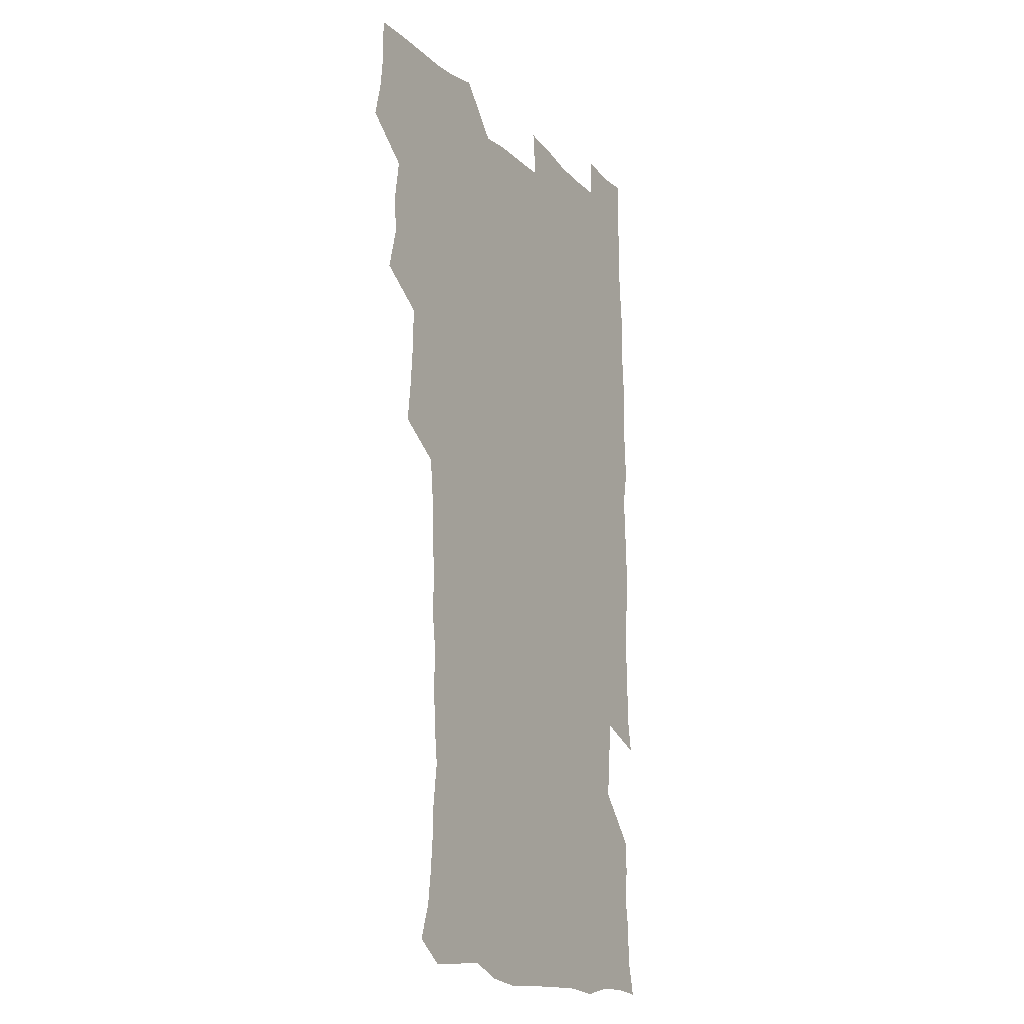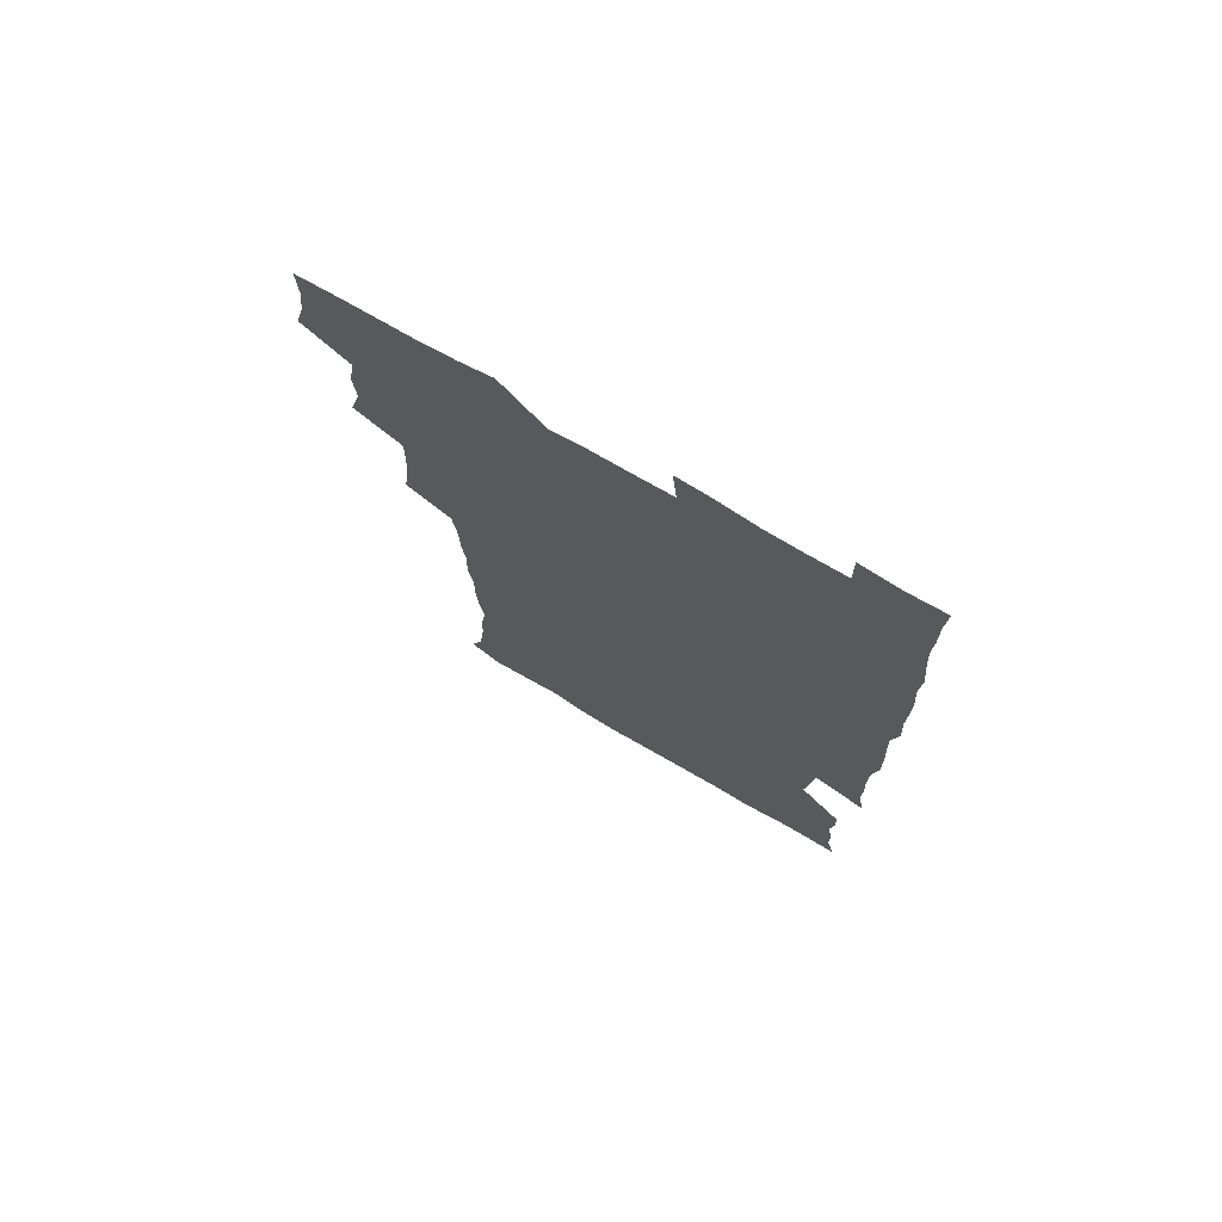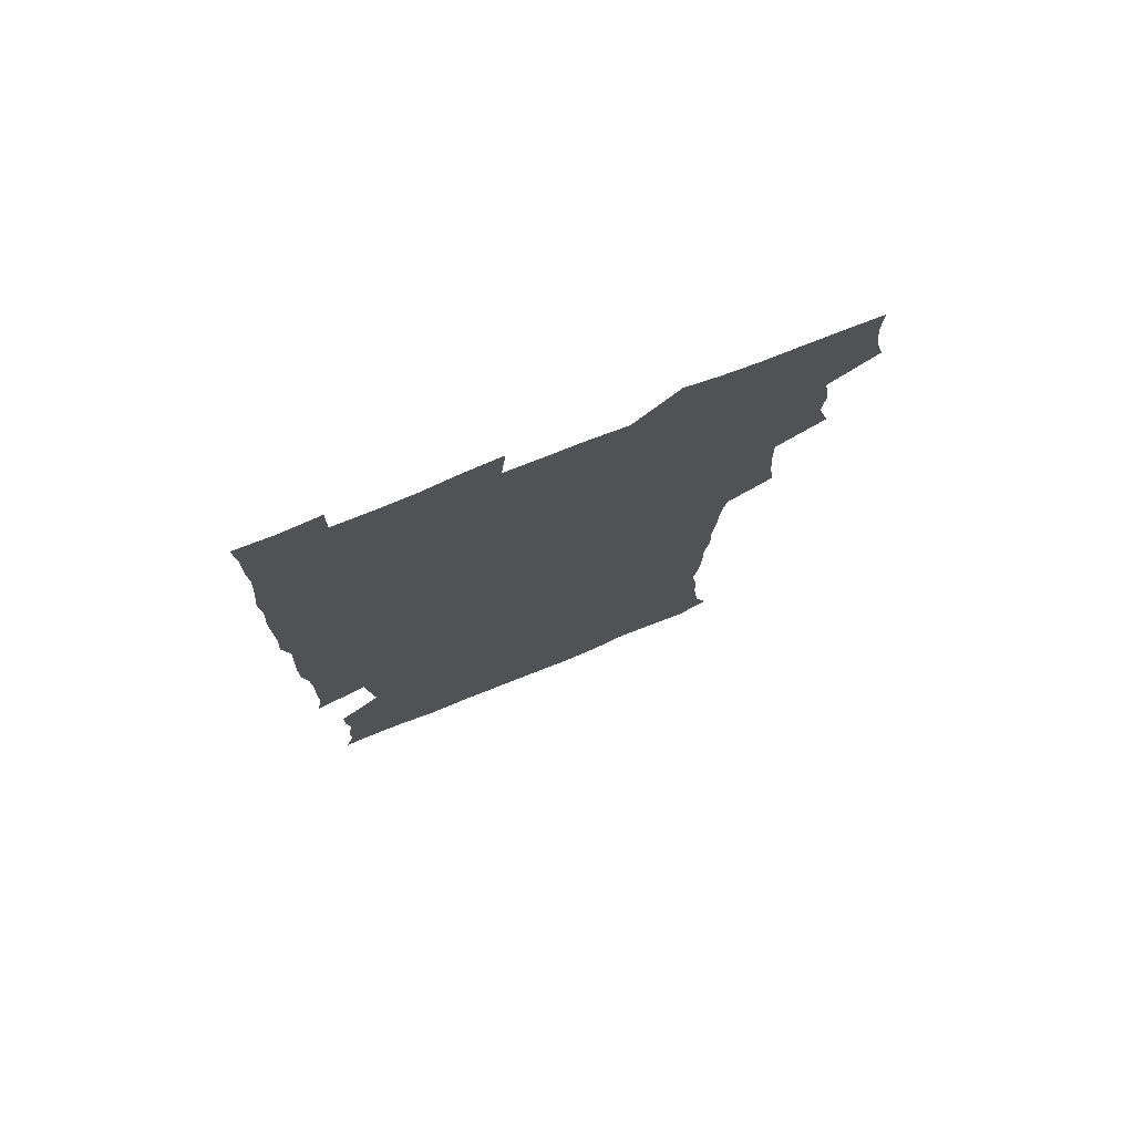
<metadata>
{"format":"obj","ext":"obj","renderer":"f3d","projection":"perspective","resolution":1024,"background":"white","views":[{"elev":-16.6,"azim":-60.7,"up":"+Y"},{"elev":75.0,"azim":30.0,"up":"+Y"},{"elev":77.2,"azim":158.3,"up":"+Y"}]}
</metadata>
<code>
v 476 524.8 0
v 479.6 540.1 0
v 481.2 555 0
v 480.8 570.1 0
v 489 460.3 0
v 493.4 477.6 0
v 492.2 492.8 0
v 494.9 509.5 0
v 495.5 524.8 0
v 497.6 539.8 0
v 497 554.7 0
v 495.8 570.8 0
v 505 397.5 0
v 506.9 413.9 0
v 508.1 430.2 0
v 508.5 447.1 0
v 509.8 463.7 0
v 510.7 479.5 0
v 511.2 494.9 0
v 510.5 509.7 0
v 513.6 525.2 0
v 512.9 539.8 0
v 512.1 554.7 0
v 510.8 570.9 0
v 520.8 187.2 0
v 525.4 200.4 0
v 527.1 212.7 0
v 528.3 226.2 0
v 528.6 239.8 0
v 530.9 257.7 0
v 529.2 272.4 0
v 528.3 288.2 0
v 528.5 305.4 0
v 526.6 319.8 0
v 527.2 336.6 0
v 525.8 351.9 0
v 525.4 369 0
v 523.7 385.1 0
v 525.1 402.5 0
v 526.5 419.1 0
v 526.3 434.4 0
v 527.4 450.5 0
v 526.8 465.3 0
v 528.2 481 0
v 528.8 495.9 0
v 527.6 510.5 0
v 528.2 525.1 0
v 527.8 539.8 0
v 526.8 554.9 0
v 525.6 570.9 0
v 533.2 178.3 0
v 540.2 193.6 0
v 541.1 205.5 0
v 543 219.6 0
v 546.8 237 0
v 546.3 251.5 0
v 546.6 266.8 0
v 544.7 280.4 0
v 544.3 295.7 0
v 544.7 312.3 0
v 544.5 328.1 0
v 544.2 343.5 0
v 542.5 357.9 0
v 543.7 375.1 0
v 541.8 389.5 0
v 541.8 405.2 0
v 542.6 421.1 0
v 542.1 436 0
v 542.4 451.2 0
v 543.4 466.7 0
v 542.9 481.2 0
v 543.8 496.2 0
v 544.8 510.6 0
v 544 524.8 0
v 542.5 540.1 0
v 540.9 556.3 0
v 539.7 572.3 0
v 547.3 179.4 0
v 552.9 193.7 0
v 557 209.7 0
v 560.5 227 0
v 561 241.7 0
v 562.2 258 0
v 561.6 272.2 0
v 560.8 286.3 0
v 559.3 300.1 0
v 559.3 315.7 0
v 559.4 331.5 0
v 558.3 345.7 0
v 559 362.3 0
v 558.6 377.2 0
v 557.3 391.4 0
v 557.3 406.8 0
v 557.8 422.2 0
v 558.3 437.6 0
v 558.6 452.7 0
v 558.4 467.2 0
v 558.7 482 0
v 558.8 496.5 0
v 558.9 510.7 0
v 558.3 524.9 0
v 557.4 539.7 0
v 556.3 554.8 0
v 553 575.2 0
v 564.5 180.8 0
v 569 195.9 0
v 573.8 214.7 0
v 575.3 230.6 0
v 575.3 244.7 0
v 575.4 259.5 0
v 574.9 273.5 0
v 574.6 288.4 0
v 573.2 301.7 0
v 574.5 319.4 0
v 573.8 333.5 0
v 572.6 347.2 0
v 573.7 364.4 0
v 572.3 377.8 0
v 573.8 394.6 0
v 573.5 409 0
v 573 423.2 0
v 573.1 438.2 0
v 573.3 453.1 0
v 572.2 467 0
v 573 482.1 0
v 573.4 496.6 0
v 573.1 510.9 0
v 572.3 525.4 0
v 572.5 539.3 0
v 570.7 554.7 0
v 578 175.3 0
v 584.8 197.6 0
v 588 215.3 0
v 588.5 230.4 0
v 588.7 245.3 0
v 588.7 259.9 0
v 589 275.5 0
v 588.2 289.1 0
v 587.8 303.7 0
v 588 319.5 0
v 587.7 334.4 0
v 587.8 349.9 0
v 587.8 365.1 0
v 587.8 380 0
v 587.7 394.6 0
v 587.1 408.3 0
v 587.7 424.2 0
v 587.1 438.1 0
v 587.6 453.4 0
v 587.3 467.7 0
v 587.4 482.1 0
v 587.7 496.5 0
v 587.7 510.9 0
v 587.3 525.4 0
v 586.7 540.1 0
v 585.5 556.3 0
v 594.5 173.2 0
v 598.9 194.8 0
v 602.3 217.8 0
v 602.8 232.6 0
v 602.9 247 0
v 602.6 260.8 0
v 602.6 275.3 0
v 602.5 291 0
v 602.6 306.5 0
v 602.1 320.3 0
v 602.3 336.2 0
v 602.2 351.2 0
v 602.1 365.9 0
v 601.9 380.3 0
v 601.9 395 0
v 601.9 409.8 0
v 602 424.6 0
v 602.3 439.7 0
v 602.1 453.7 0
v 602.2 468.3 0
v 602.2 482.4 0
v 601.8 496.7 0
v 602.2 511 0
v 601.9 525.5 0
v 601.4 540.7 0
v 601 556.2 0
v 612.3 174.1 0
v 614.8 195.5 0
v 616 216.7 0
v 616.3 231.9 0
v 616.3 247.1 0
v 616.1 259.6 0
v 616.5 277.1 0
v 616.3 290.7 0
v 616.2 305.8 0
v 616.1 321.1 0
v 616.3 337.4 0
v 616.2 351.4 0
v 616.1 365.7 0
v 615.9 379.7 0
v 616 394.8 0
v 616 408.8 0
v 616.2 424.4 0
v 616.2 439.2 0
v 616.2 453.5 0
v 616.3 468.2 0
v 616.3 482.5 0
v 616.7 496.8 0
v 616.6 511.1 0
v 616.7 525.4 0
v 616.6 540 0
v 616.2 556.6 0
v 614.4 575.7 0
v 630.2 174.7 0
v 630.3 197.1 0
v 630.1 215.9 0
v 629.9 231.9 0
v 629.9 246.3 0
v 630.1 262.1 0
v 630.1 277 0
v 630.2 291.1 0
v 630.2 305.3 0
v 630.2 319.5 0
v 630 336.4 0
v 630 351.4 0
v 630 365.8 0
v 630.1 381 0
v 630.1 394.8 0
v 630.2 409.5 0
v 630.4 424 0
v 630.3 439.2 0
v 630.5 453.3 0
v 630.3 468.4 0
v 630.5 482.3 0
v 630.7 496.7 0
v 631 511.1 0
v 631.2 525.5 0
v 631.1 540.4 0
v 630.9 555.5 0
v 628.5 574.4 0
v 647.7 175 0
v 645.3 197.4 0
v 644.2 215.4 0
v 643.9 230.4 0
v 643.6 246.2 0
v 644 260.4 0
v 643.7 276.3 0
v 643.7 291.3 0
v 644.1 304.8 0
v 643.9 322.2 0
v 643.9 336.4 0
v 643.9 351 0
v 644.1 365.3 0
v 644.1 380.2 0
v 644.1 394.7 0
v 644 409.7 0
v 644.7 423.3 0
v 644.3 438.9 0
v 644.7 453.2 0
v 644.4 468.2 0
v 644.6 482.5 0
v 645.2 496.7 0
v 645.4 511.1 0
v 645.8 525.4 0
v 646.1 539.6 0
v 645.7 555 0
v 644.6 571.2 0
v 664.8 173.5 0
v 660.3 196.2 0
v 658.3 214.4 0
v 657.8 229.4 0
v 658.4 242.7 0
v 657.3 259.8 0
v 657.5 274.4 0
v 657.8 289.6 0
v 657.9 305.1 0
v 658.1 320 0
v 658.1 334.9 0
v 658.3 349.5 0
v 658.1 364.7 0
v 658.1 379.5 0
v 658.3 394.1 0
v 658.3 408.8 0
v 658.6 423.3 0
v 660.3 436.9 0
v 659.2 452.9 0
v 659.9 467 0
v 659.4 482 0
v 659.3 496.7 0
v 659.2 510.9 0
v 660.7 525.3 0
v 660.4 539.9 0
v 660.4 554.7 0
v 659.9 570.5 0
v 679.6 176.7 0
v 676.4 193 0
v 673 212 0
v 672.4 226.9 0
v 671.5 242.4 0
v 671.4 256.7 0
v 671.4 271.5 0
v 672 287.2 0
v 673.1 302.1 0
v 672.3 318.1 0
v 673.9 331.4 0
v 672.7 347.8 0
v 673 362.5 0
v 673.1 377.4 0
v 674 391.7 0
v 673.3 407.3 0
v 673 422.5 0
v 674 436.9 0
v 673.5 452.3 0
v 674 466.7 0
v 673.7 481.8 0
v 673.9 496.2 0
v 676.4 510.8 0
v 675.8 525.4 0
v 675.1 540.2 0
v 675.2 554.9 0
v 675.2 570.6 0
v 675.1 587.3 0
v 694.1 176.9 0
v 689.6 194.3 0
v 687.7 209.5 0
v 687.5 223.3 0
v 685.9 239.1 0
v 684.7 253.7 0
v 685.5 266 0
v 687 281.9 0
v 688.5 299.2 0
v 687.6 314.8 0
v 687.6 329.9 0
v 687.6 345 0
v 688 359.8 0
v 688.3 374.8 0
v 689.6 389.1 0
v 689.1 404.7 0
v 689 420 0
v 689.9 434.9 0
v 689.3 450.4 0
v 689 465.5 0
v 690.5 479.9 0
v 689.8 495.2 0
v 691.4 509.9 0
v 690.3 525.6 0
v 690.2 540.3 0
v 689.8 554.8 0
v 690.3 569.9 0
v 690.7 585.2 0
v 708.3 175.5 0
v 704.4 191.3 0
v 704.6 204.1 0
v 702.3 219.3 0
v 703.7 231.7 0
v 703.3 245.1 0
v 710.4 290.5 0
v 707.6 307 0
v 707.8 321.9 0
v 707 337.8 0
v 707.3 353.1 0
v 709.4 367.6 0
v 709.1 383 0
v 708.3 399 0
v 707.4 415.3 0
v 710.1 429.9 0
v 709.1 446 0
v 709.3 461.5 0
v 709.1 477.1 0
v 707.9 493 0
v 708.6 508 0
v 707 524.2 0
v 705.8 540.1 0
v 706.1 555.3 0
v 705.8 570.3 0
v 706.4 586.1 0
f 8 9 1
f 1 9 2
f 9 10 2
f 2 10 3
f 10 11 3
f 3 11 4
f 11 12 4
f 16 17 5
f 5 17 6
f 17 18 6
f 6 18 7
f 18 19 7
f 7 19 8
f 19 20 8
f 8 20 9
f 20 21 9
f 9 21 10
f 21 22 10
f 10 22 11
f 22 23 11
f 11 23 12
f 23 24 12
f 38 39 13
f 13 39 14
f 39 40 14
f 14 40 15
f 40 41 15
f 15 41 16
f 41 42 16
f 16 42 17
f 42 43 17
f 17 43 18
f 43 44 18
f 18 44 19
f 44 45 19
f 19 45 20
f 45 46 20
f 20 46 21
f 46 47 21
f 21 47 22
f 47 48 22
f 22 48 23
f 48 49 23
f 23 49 24
f 49 50 24
f 51 52 25
f 25 52 26
f 52 53 26
f 26 53 27
f 53 54 27
f 27 54 28
f 54 55 28
f 28 55 29
f 55 56 29
f 29 56 30
f 56 57 30
f 30 57 31
f 57 58 31
f 31 58 32
f 58 59 32
f 32 59 33
f 59 60 33
f 33 60 34
f 60 61 34
f 34 61 35
f 61 62 35
f 35 62 36
f 62 63 36
f 36 63 37
f 63 64 37
f 37 64 38
f 64 65 38
f 38 65 39
f 65 66 39
f 39 66 40
f 66 67 40
f 40 67 41
f 67 68 41
f 41 68 42
f 68 69 42
f 42 69 43
f 69 70 43
f 43 70 44
f 70 71 44
f 44 71 45
f 71 72 45
f 45 72 46
f 72 73 46
f 46 73 47
f 73 74 47
f 47 74 48
f 74 75 48
f 48 75 49
f 75 76 49
f 49 76 50
f 76 77 50
f 51 78 52
f 78 79 52
f 52 79 53
f 79 80 53
f 53 80 54
f 80 81 54
f 54 81 55
f 81 82 55
f 55 82 56
f 82 83 56
f 56 83 57
f 83 84 57
f 57 84 58
f 84 85 58
f 58 85 59
f 85 86 59
f 59 86 60
f 86 87 60
f 60 87 61
f 87 88 61
f 61 88 62
f 88 89 62
f 62 89 63
f 89 90 63
f 63 90 64
f 90 91 64
f 64 91 65
f 91 92 65
f 65 92 66
f 92 93 66
f 66 93 67
f 93 94 67
f 67 94 68
f 94 95 68
f 68 95 69
f 95 96 69
f 69 96 70
f 96 97 70
f 70 97 71
f 97 98 71
f 71 98 72
f 98 99 72
f 72 99 73
f 99 100 73
f 73 100 74
f 100 101 74
f 74 101 75
f 101 102 75
f 75 102 76
f 102 103 76
f 76 103 77
f 103 104 77
f 78 105 79
f 105 106 79
f 79 106 80
f 106 107 80
f 80 107 81
f 107 108 81
f 81 108 82
f 108 109 82
f 82 109 83
f 109 110 83
f 83 110 84
f 110 111 84
f 84 111 85
f 111 112 85
f 85 112 86
f 112 113 86
f 86 113 87
f 113 114 87
f 87 114 88
f 114 115 88
f 88 115 89
f 115 116 89
f 89 116 90
f 116 117 90
f 90 117 91
f 117 118 91
f 91 118 92
f 118 119 92
f 92 119 93
f 119 120 93
f 93 120 94
f 120 121 94
f 94 121 95
f 121 122 95
f 95 122 96
f 122 123 96
f 96 123 97
f 123 124 97
f 97 124 98
f 124 125 98
f 98 125 99
f 125 126 99
f 99 126 100
f 126 127 100
f 100 127 101
f 127 128 101
f 101 128 102
f 128 129 102
f 102 129 103
f 129 130 103
f 103 130 104
f 105 131 106
f 131 132 106
f 106 132 107
f 132 133 107
f 107 133 108
f 133 134 108
f 108 134 109
f 134 135 109
f 109 135 110
f 135 136 110
f 110 136 111
f 136 137 111
f 111 137 112
f 137 138 112
f 112 138 113
f 138 139 113
f 113 139 114
f 139 140 114
f 114 140 115
f 140 141 115
f 115 141 116
f 141 142 116
f 116 142 117
f 142 143 117
f 117 143 118
f 143 144 118
f 118 144 119
f 144 145 119
f 119 145 120
f 145 146 120
f 120 146 121
f 146 147 121
f 121 147 122
f 147 148 122
f 122 148 123
f 148 149 123
f 123 149 124
f 149 150 124
f 124 150 125
f 150 151 125
f 125 151 126
f 151 152 126
f 126 152 127
f 152 153 127
f 127 153 128
f 153 154 128
f 128 154 129
f 154 155 129
f 129 155 130
f 155 156 130
f 131 157 132
f 157 158 132
f 132 158 133
f 158 159 133
f 133 159 134
f 159 160 134
f 134 160 135
f 160 161 135
f 135 161 136
f 161 162 136
f 136 162 137
f 162 163 137
f 137 163 138
f 163 164 138
f 138 164 139
f 164 165 139
f 139 165 140
f 165 166 140
f 140 166 141
f 166 167 141
f 141 167 142
f 167 168 142
f 142 168 143
f 168 169 143
f 143 169 144
f 169 170 144
f 144 170 145
f 170 171 145
f 145 171 146
f 171 172 146
f 146 172 147
f 172 173 147
f 147 173 148
f 173 174 148
f 148 174 149
f 174 175 149
f 149 175 150
f 175 176 150
f 150 176 151
f 176 177 151
f 151 177 152
f 177 178 152
f 152 178 153
f 178 179 153
f 153 179 154
f 179 180 154
f 154 180 155
f 180 181 155
f 155 181 156
f 181 182 156
f 157 183 158
f 183 184 158
f 158 184 159
f 184 185 159
f 159 185 160
f 185 186 160
f 160 186 161
f 186 187 161
f 161 187 162
f 187 188 162
f 162 188 163
f 188 189 163
f 163 189 164
f 189 190 164
f 164 190 165
f 190 191 165
f 165 191 166
f 191 192 166
f 166 192 167
f 192 193 167
f 167 193 168
f 193 194 168
f 168 194 169
f 194 195 169
f 169 195 170
f 195 196 170
f 170 196 171
f 196 197 171
f 171 197 172
f 197 198 172
f 172 198 173
f 198 199 173
f 173 199 174
f 199 200 174
f 174 200 175
f 200 201 175
f 175 201 176
f 201 202 176
f 176 202 177
f 202 203 177
f 177 203 178
f 203 204 178
f 178 204 179
f 204 205 179
f 179 205 180
f 205 206 180
f 180 206 181
f 206 207 181
f 181 207 182
f 207 208 182
f 183 210 184
f 210 211 184
f 184 211 185
f 211 212 185
f 185 212 186
f 212 213 186
f 186 213 187
f 213 214 187
f 187 214 188
f 214 215 188
f 188 215 189
f 215 216 189
f 189 216 190
f 216 217 190
f 190 217 191
f 217 218 191
f 191 218 192
f 218 219 192
f 192 219 193
f 219 220 193
f 193 220 194
f 220 221 194
f 194 221 195
f 221 222 195
f 195 222 196
f 222 223 196
f 196 223 197
f 223 224 197
f 197 224 198
f 224 225 198
f 198 225 199
f 225 226 199
f 199 226 200
f 226 227 200
f 200 227 201
f 227 228 201
f 201 228 202
f 228 229 202
f 202 229 203
f 229 230 203
f 203 230 204
f 230 231 204
f 204 231 205
f 231 232 205
f 205 232 206
f 232 233 206
f 206 233 207
f 233 234 207
f 207 234 208
f 234 235 208
f 208 235 209
f 235 236 209
f 210 237 211
f 237 238 211
f 211 238 212
f 238 239 212
f 212 239 213
f 239 240 213
f 213 240 214
f 240 241 214
f 214 241 215
f 241 242 215
f 215 242 216
f 242 243 216
f 216 243 217
f 243 244 217
f 217 244 218
f 244 245 218
f 218 245 219
f 245 246 219
f 219 246 220
f 246 247 220
f 220 247 221
f 247 248 221
f 221 248 222
f 248 249 222
f 222 249 223
f 249 250 223
f 223 250 224
f 250 251 224
f 224 251 225
f 251 252 225
f 225 252 226
f 252 253 226
f 226 253 227
f 253 254 227
f 227 254 228
f 254 255 228
f 228 255 229
f 255 256 229
f 229 256 230
f 256 257 230
f 230 257 231
f 257 258 231
f 231 258 232
f 258 259 232
f 232 259 233
f 259 260 233
f 233 260 234
f 260 261 234
f 234 261 235
f 261 262 235
f 235 262 236
f 262 263 236
f 237 264 238
f 264 265 238
f 238 265 239
f 265 266 239
f 239 266 240
f 266 267 240
f 240 267 241
f 267 268 241
f 241 268 242
f 268 269 242
f 242 269 243
f 269 270 243
f 243 270 244
f 270 271 244
f 244 271 245
f 271 272 245
f 245 272 246
f 272 273 246
f 246 273 247
f 273 274 247
f 247 274 248
f 274 275 248
f 248 275 249
f 275 276 249
f 249 276 250
f 276 277 250
f 250 277 251
f 277 278 251
f 251 278 252
f 278 279 252
f 252 279 253
f 279 280 253
f 253 280 254
f 280 281 254
f 254 281 255
f 281 282 255
f 255 282 256
f 282 283 256
f 256 283 257
f 283 284 257
f 257 284 258
f 284 285 258
f 258 285 259
f 285 286 259
f 259 286 260
f 286 287 260
f 260 287 261
f 287 288 261
f 261 288 262
f 288 289 262
f 262 289 263
f 289 290 263
f 264 291 265
f 291 292 265
f 265 292 266
f 292 293 266
f 266 293 267
f 293 294 267
f 267 294 268
f 294 295 268
f 268 295 269
f 295 296 269
f 269 296 270
f 296 297 270
f 270 297 271
f 297 298 271
f 271 298 272
f 298 299 272
f 272 299 273
f 299 300 273
f 273 300 274
f 300 301 274
f 274 301 275
f 301 302 275
f 275 302 276
f 302 303 276
f 276 303 277
f 303 304 277
f 277 304 278
f 304 305 278
f 278 305 279
f 305 306 279
f 279 306 280
f 306 307 280
f 280 307 281
f 307 308 281
f 281 308 282
f 308 309 282
f 282 309 283
f 309 310 283
f 283 310 284
f 310 311 284
f 284 311 285
f 311 312 285
f 285 312 286
f 312 313 286
f 286 313 287
f 313 314 287
f 287 314 288
f 314 315 288
f 288 315 289
f 315 316 289
f 289 316 290
f 316 317 290
f 291 319 292
f 319 320 292
f 292 320 293
f 320 321 293
f 293 321 294
f 321 322 294
f 294 322 295
f 322 323 295
f 295 323 296
f 323 324 296
f 296 324 297
f 324 325 297
f 297 325 298
f 325 326 298
f 298 326 299
f 326 327 299
f 299 327 300
f 327 328 300
f 300 328 301
f 328 329 301
f 301 329 302
f 329 330 302
f 302 330 303
f 330 331 303
f 303 331 304
f 331 332 304
f 304 332 305
f 332 333 305
f 305 333 306
f 333 334 306
f 306 334 307
f 334 335 307
f 307 335 308
f 335 336 308
f 308 336 309
f 336 337 309
f 309 337 310
f 337 338 310
f 310 338 311
f 338 339 311
f 311 339 312
f 339 340 312
f 312 340 313
f 340 341 313
f 313 341 314
f 341 342 314
f 314 342 315
f 342 343 315
f 315 343 316
f 343 344 316
f 316 344 317
f 344 345 317
f 317 345 318
f 345 346 318
f 319 347 320
f 347 348 320
f 320 348 321
f 348 349 321
f 321 349 322
f 349 350 322
f 322 350 323
f 350 351 323
f 323 351 324
f 351 352 324
f 324 352 325
f 327 353 328
f 353 354 328
f 328 354 329
f 354 355 329
f 329 355 330
f 355 356 330
f 330 356 331
f 356 357 331
f 331 357 332
f 357 358 332
f 332 358 333
f 358 359 333
f 333 359 334
f 359 360 334
f 334 360 335
f 360 361 335
f 335 361 336
f 361 362 336
f 336 362 337
f 362 363 337
f 337 363 338
f 363 364 338
f 338 364 339
f 364 365 339
f 339 365 340
f 365 366 340
f 340 366 341
f 366 367 341
f 341 367 342
f 367 368 342
f 342 368 343
f 368 369 343
f 343 369 344
f 369 370 344
f 344 370 345
f 370 371 345
f 345 371 346
f 371 372 346

</code>
